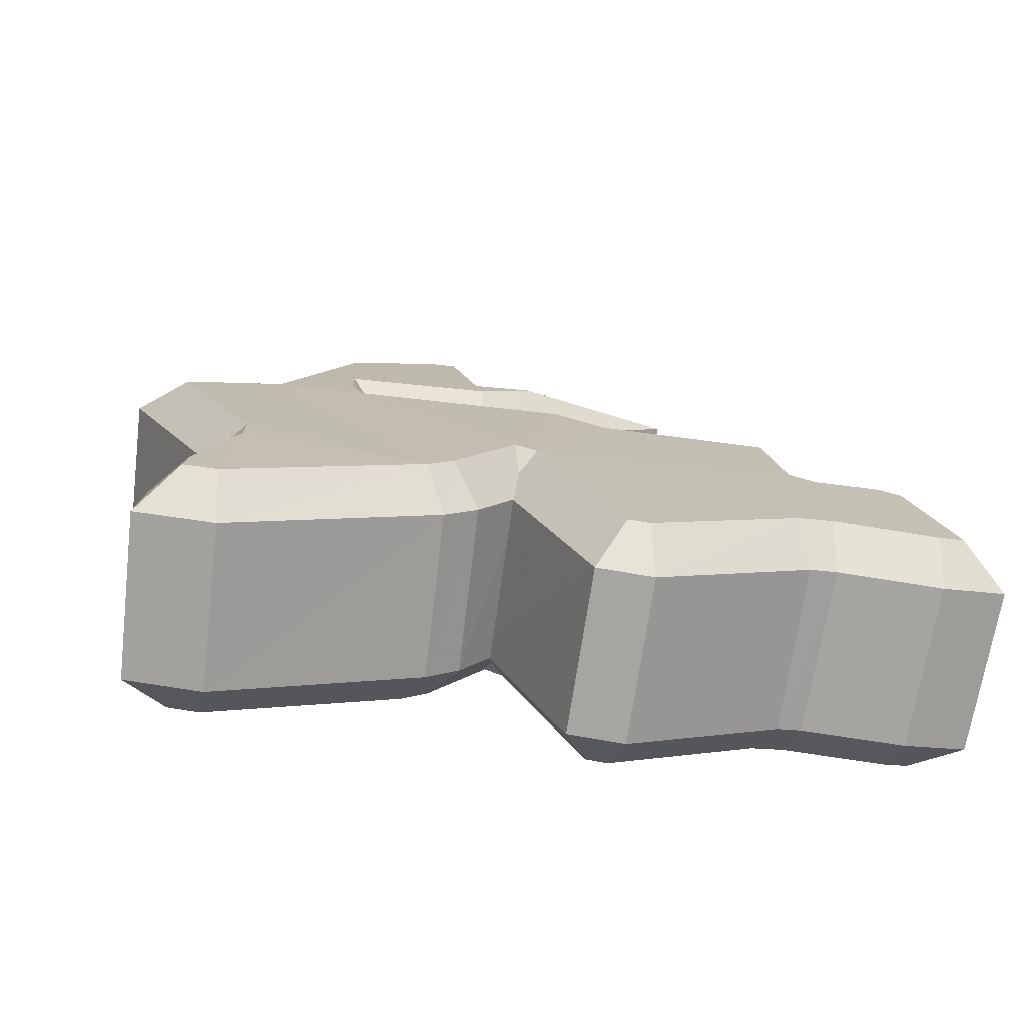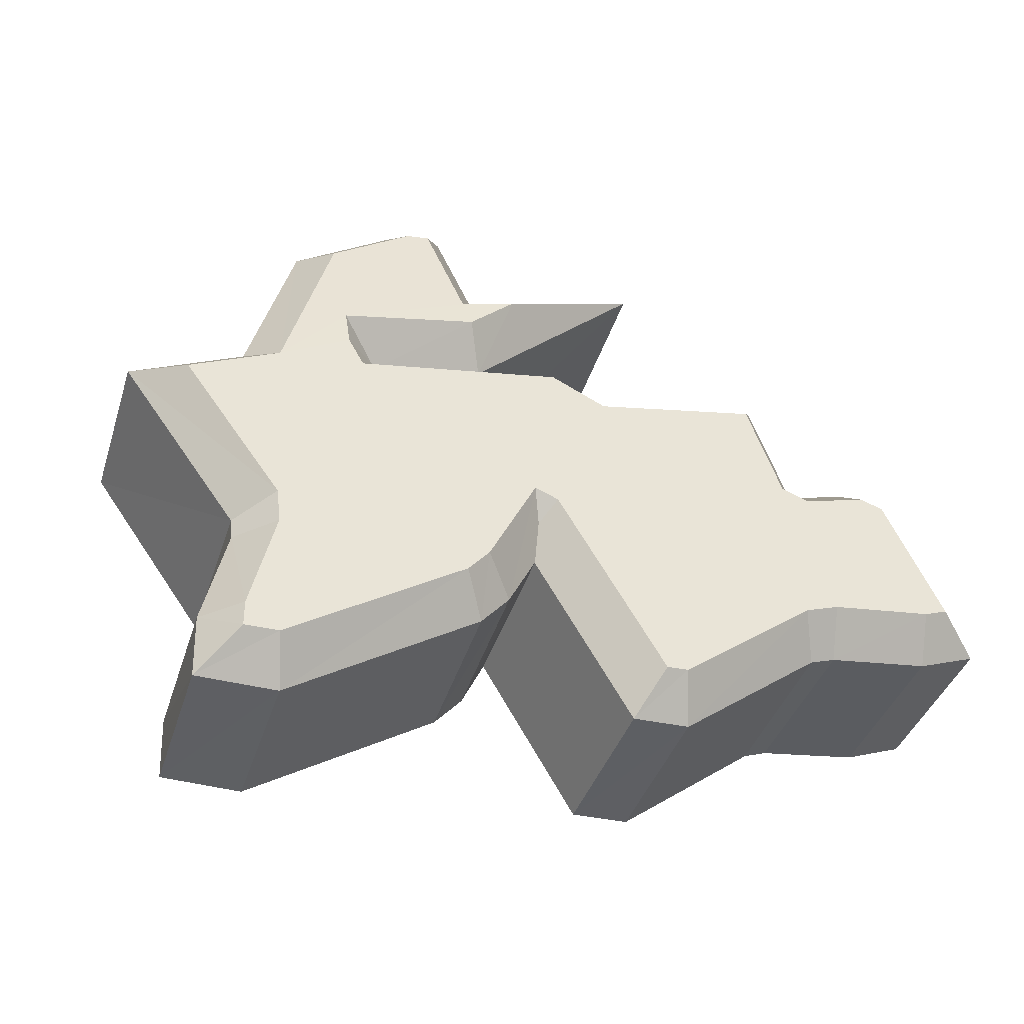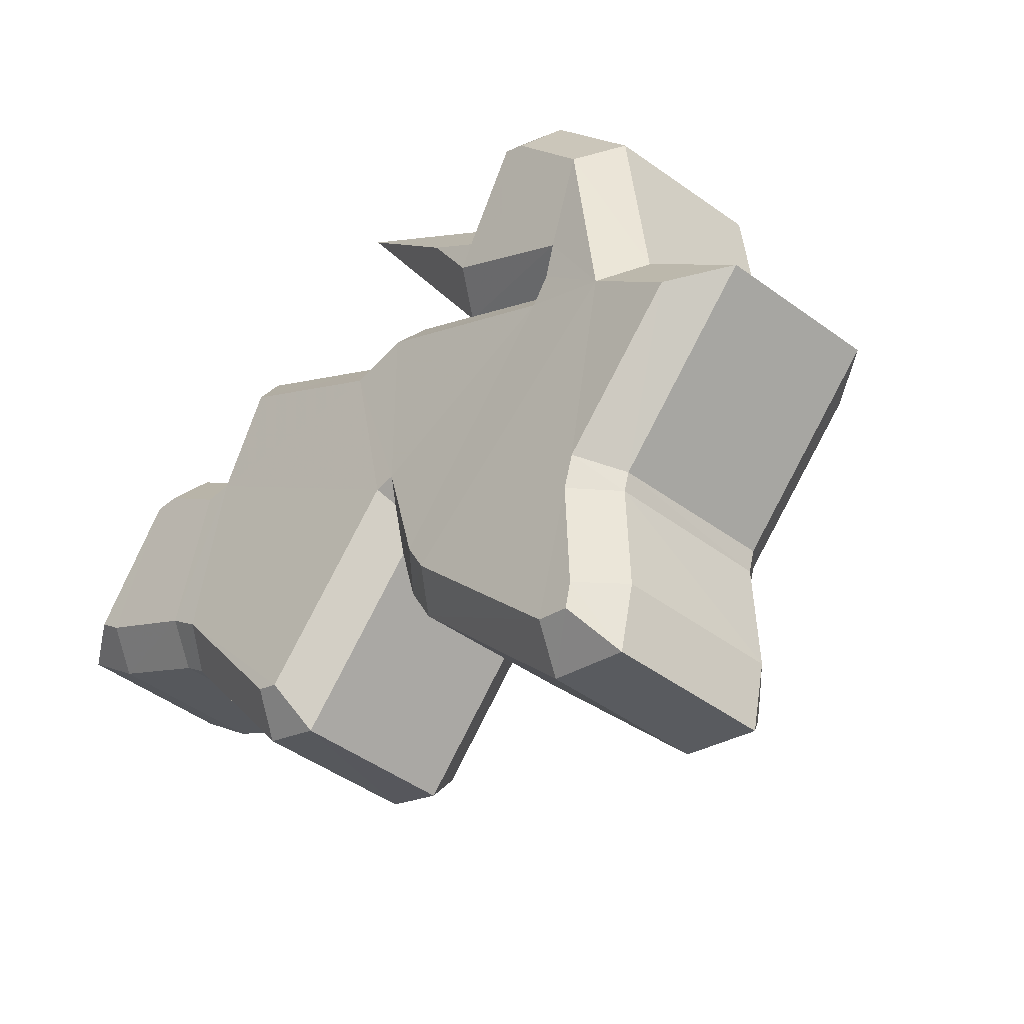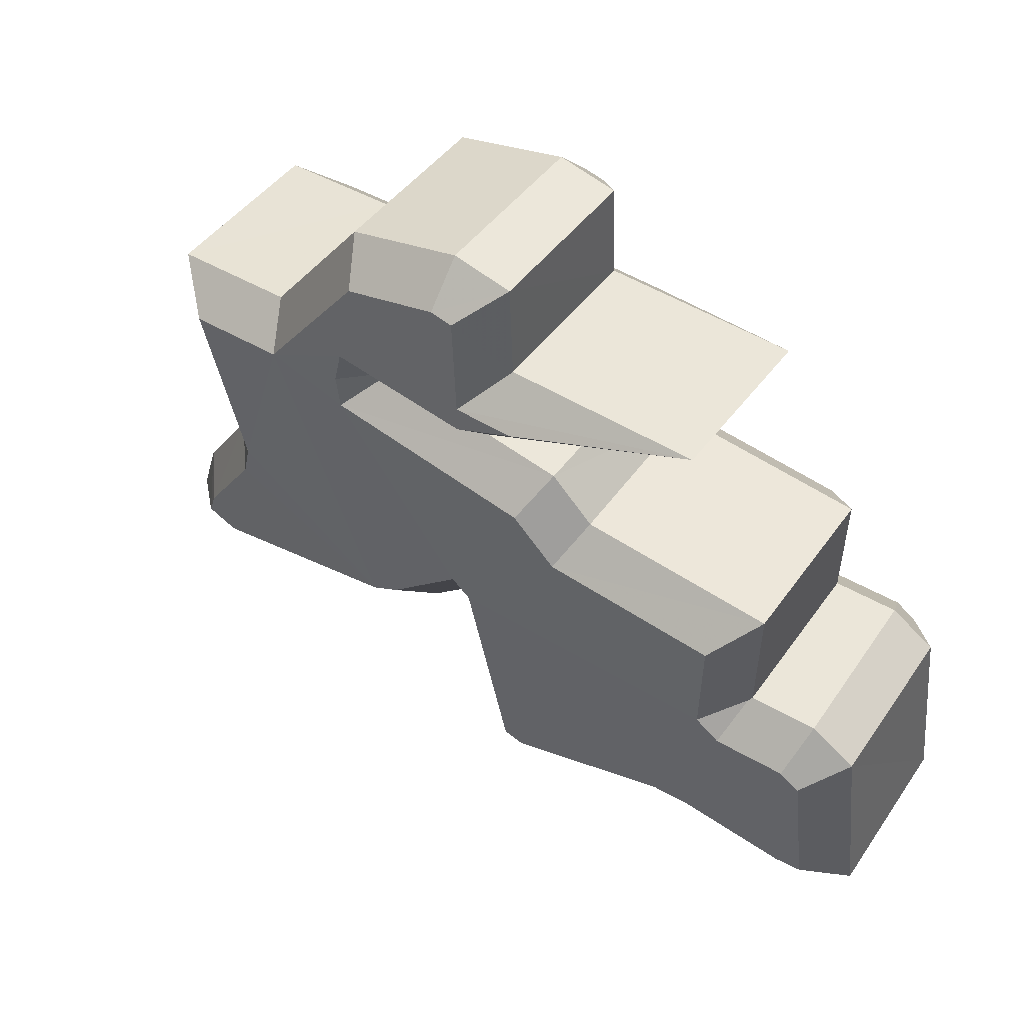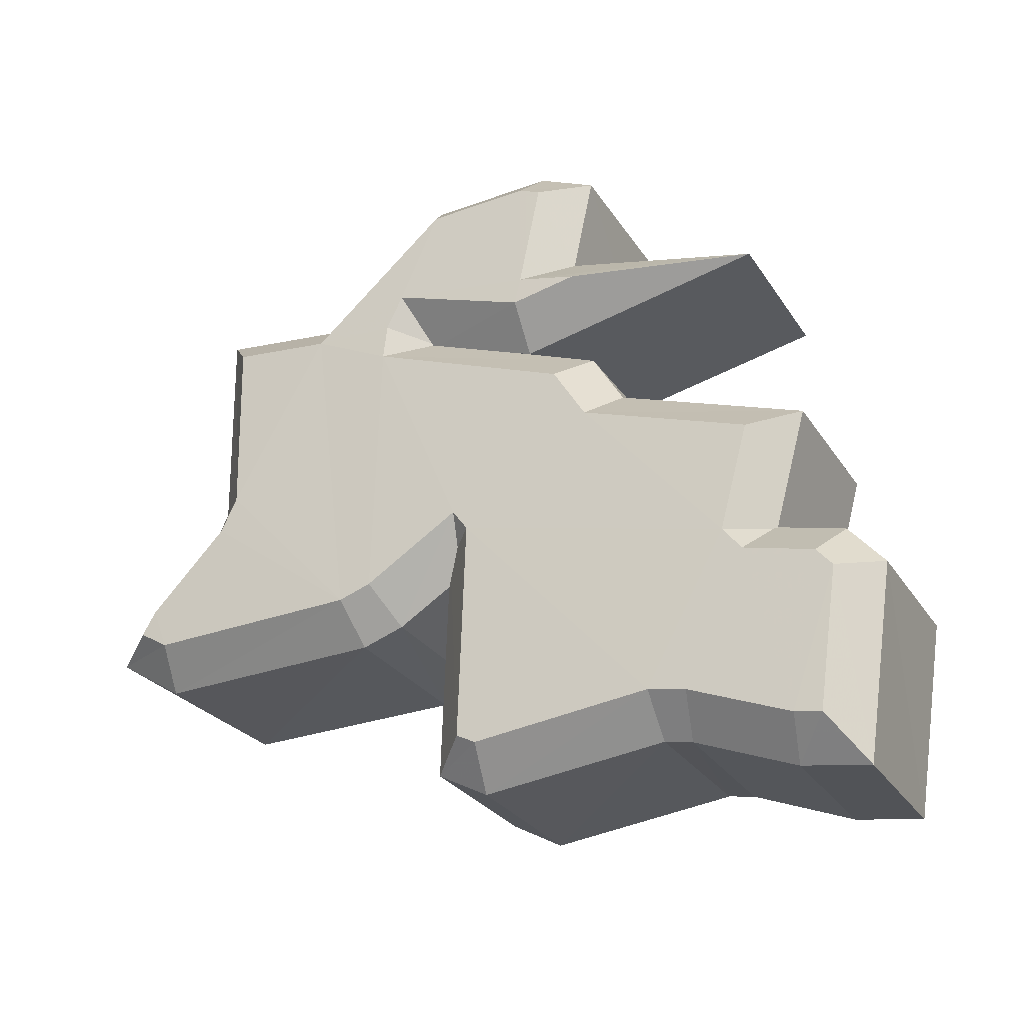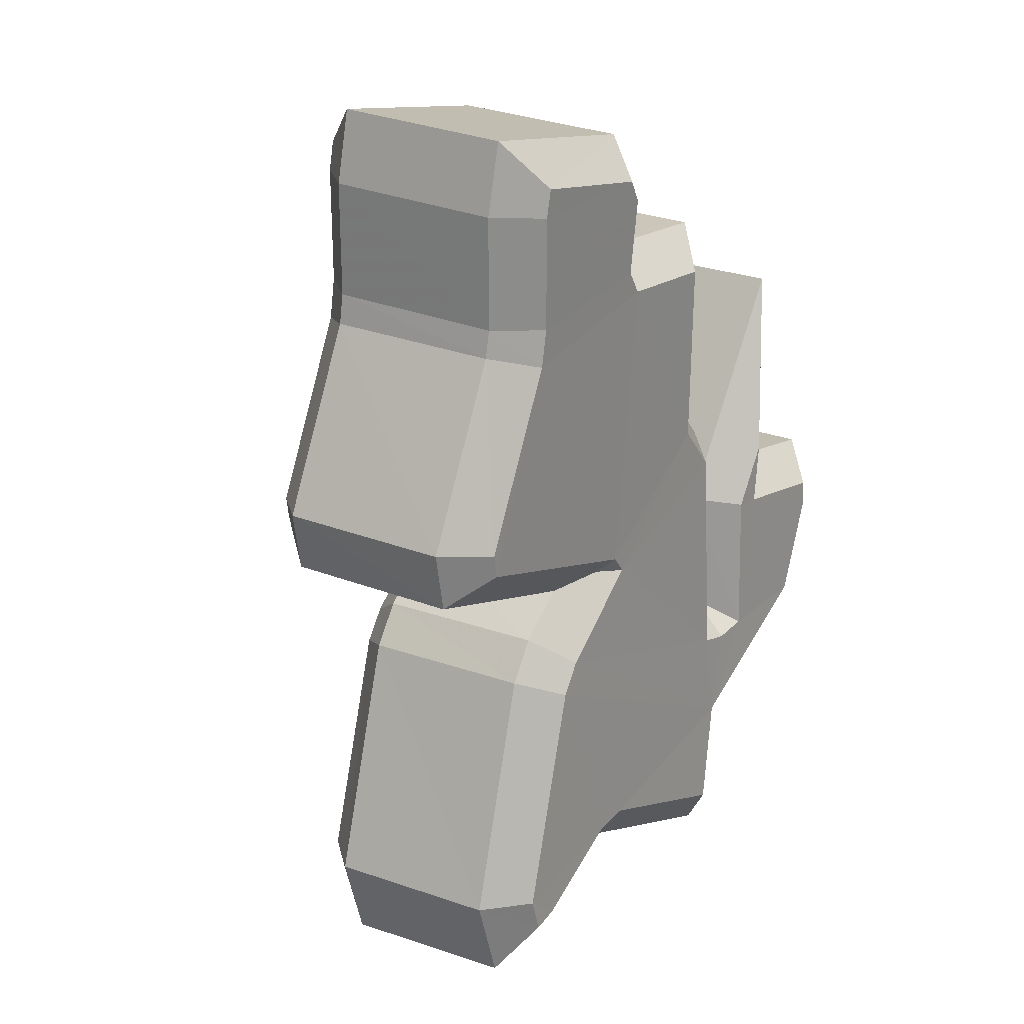
<metadata>
{"format":"obj","ext":"obj","renderer":"f3d","projection":"perspective","resolution":1024,"background":"white","views":[{"elev":-38.8,"azim":137.6,"up":"+Y"},{"elev":-6.1,"azim":124.5,"up":"+Y"},{"elev":38.3,"azim":38.1,"up":"+Z"},{"elev":-6.5,"azim":-164.4,"up":"+Z"},{"elev":-77.6,"azim":-179.5,"up":"+Z"},{"elev":-66.3,"azim":-121.4,"up":"+Y"}]}
</metadata>
<code>
o Tajikistan
v 0.296 0.3978 -0.4666
v 0.3104 0.3979 -0.4571
v 0.3042 0.3872 -0.4703
v 0.323 0.3859 -0.4587
v 0.3135 0.38 -0.4702
v 0.3159 0.3984 -0.4528
v 0.2895 0.3774 -0.4873
v 0.2836 0.3883 -0.482
v 0.3032 0.3863 -0.4718
v 0.3039 0.3723 -0.4825
v 0.3088 0.4026 -0.454
v 0.3059 0.4089 -0.4503
v 0.2937 0.3953 -0.4702
v 0.3231 0.3968 -0.4492
v 0.3243 0.3835 -0.4599
v 0.3289 0.3746 -0.464
v 0.2815 0.3955 -0.4774
v 0.2793 0.3773 -0.4932
v 0.277 0.3877 -0.4863
v 0.2822 0.3873 -0.4837
v 0.3111 0.3814 -0.4706
v 0.31 0.4001 -0.4553
v 0.2987 0.4046 -0.4589
v 0.2986 0.4115 -0.4528
v 0.2867 0.3777 -0.4887
v 0.3299 0.3768 -0.4615
v 0.3025 0.3721 -0.4835
v 0.2991 0.4028 -0.4602
v 0.2944 0.4051 -0.4612
v 0.297 0.4114 -0.4538
v 0.2759 0.3869 -0.4876
v 0.331 0.375 -0.4622
v 0.2773 0.3776 -0.4941
v 0.2954 0.3758 -0.4567
v 0.3013 0.3865 -0.4437
v 0.2873 0.3863 -0.453
v 0.3068 0.3869 -0.4396
v 0.3044 0.3687 -0.4567
v 0.3139 0.3746 -0.4453
v 0.2946 0.3749 -0.458
v 0.2752 0.377 -0.4681
v 0.281 0.3661 -0.4734
v 0.2953 0.3611 -0.4686
v 0.2971 0.397 -0.4371
v 0.2999 0.3907 -0.4409
v 0.2851 0.3839 -0.4565
v 0.3139 0.3853 -0.436
v 0.3195 0.3635 -0.4505
v 0.315 0.3723 -0.4464
v 0.2732 0.384 -0.4636
v 0.274 0.3761 -0.4696
v 0.2689 0.3765 -0.4721
v 0.2712 0.3662 -0.479
v 0.302 0.37 -0.4572
v 0.301 0.3884 -0.4422
v 0.29 0.3927 -0.4457
v 0.2899 0.3996 -0.4396
v 0.2785 0.3665 -0.4746
v 0.3205 0.3657 -0.448
v 0.2939 0.3609 -0.4696
v 0.2904 0.391 -0.4469
v 0.2858 0.3933 -0.4478
v 0.2884 0.3995 -0.4406
v 0.2677 0.3757 -0.4735
v 0.3214 0.364 -0.4488
v 0.2693 0.3665 -0.4799
v 0.2927 0.3984 -0.4635
v 0.3059 0.3985 -0.4548
v 0.2867 0.3905 -0.4542
v 0.2997 0.3907 -0.4456
v 0.3045 0.3829 -0.469
v 0.3053 0.3683 -0.4802
v 0.2987 0.3752 -0.4595
v 0.2994 0.3606 -0.4707
v 0.3055 0.4088 -0.4457
v 0.3153 0.3987 -0.4482
v 0.2994 0.4007 -0.4367
v 0.309 0.3908 -0.4391
v 0.3243 0.3966 -0.4437
v 0.3179 0.3887 -0.4346
v 0.3242 0.3837 -0.455
v 0.318 0.3759 -0.4458
v 0.3282 0.3702 -0.4634
v 0.3116 0.3759 -0.4701
v 0.3217 0.3626 -0.4542
v 0.3054 0.3682 -0.4609
v 0.2792 0.3879 -0.4804
v 0.2768 0.3961 -0.475
v 0.2735 0.3802 -0.4709
v 0.2711 0.3883 -0.4656
v 0.2904 0.3959 -0.467
v 0.2846 0.3881 -0.4576
v 0.2742 0.3885 -0.4828
v 0.2793 0.388 -0.4802
v 0.2687 0.3808 -0.4731
v 0.2737 0.3804 -0.4706
v 0.3085 0.3778 -0.4706
v 0.3036 0.3819 -0.4704
v 0.3023 0.37 -0.4614
v 0.2976 0.374 -0.4612
v 0.3059 0.3984 -0.4548
v 0.306 0.3983 -0.4549
v 0.2997 0.3904 -0.4458
v 0.2999 0.3902 -0.4459
v 0.2966 0.412 -0.4487
v 0.2906 0.4038 -0.4397
v 0.2861 0.3734 -0.4879
v 0.2786 0.373 -0.4925
v 0.2805 0.3657 -0.4783
v 0.2731 0.3653 -0.4828
v 0.325 0.3823 -0.4556
v 0.3305 0.3757 -0.4572
v 0.3186 0.3747 -0.4464
v 0.324 0.3681 -0.448
v 0.3016 0.3677 -0.483
v 0.2882 0.3731 -0.4869
v 0.2958 0.36 -0.4735
v 0.2824 0.3654 -0.4774
v 0.2979 0.3985 -0.46
v 0.292 0.3904 -0.4509
v 0.28 0.4071 -0.4638
v 0.2742 0.399 -0.4547
v 0.294 0.4054 -0.4564
v 0.2881 0.3973 -0.4473
v 0.2925 0.4118 -0.4516
v 0.2866 0.4036 -0.4426
v 0.2716 0.3866 -0.4857
v 0.266 0.379 -0.476
v 0.333 0.3713 -0.459
v 0.3265 0.3637 -0.4499
v 0.2736 0.3738 -0.4947
v 0.2681 0.3661 -0.485
f 1 2 3
f 4 5 6
f 7 8 9
f 10 7 9
f 11 12 6
f 9 8 13
f 6 14 4
f 5 15 16
f 8 17 13
f 18 19 20
f 21 3 2
f 11 6 22
f 21 2 6
f 23 12 11
f 23 24 12
f 25 18 20
f 3 13 1
f 16 15 26
f 27 7 10
f 25 20 8
f 28 23 11
f 28 29 23
f 9 13 3
f 4 15 5
f 5 21 6
f 23 30 24
f 18 31 19
f 25 8 7
f 26 32 16
f 2 22 6
f 18 33 31
f 34 35 36
f 37 38 39
f 40 41 42
f 40 42 43
f 37 44 45
f 46 41 40
f 39 47 37
f 48 49 38
f 46 50 41
f 51 52 53
f 35 34 54
f 55 37 45
f 37 35 54
f 45 44 56
f 44 57 56
f 51 53 58
f 36 46 34
f 59 49 48
f 43 42 60
f 41 51 58
f 45 56 61
f 56 62 61
f 34 46 40
f 38 49 39
f 37 54 38
f 57 63 56
f 52 64 53
f 42 41 58
f 48 65 59
f 37 55 35
f 64 66 53
f 67 68 2 1
f 69 70 68 67
f 36 35 70 69
f 71 72 10 9
f 73 74 72 71
f 40 43 74 73
f 75 76 6 12
f 77 78 76 75
f 44 37 78 77
f 76 79 14 6
f 78 80 79 76
f 37 47 80 78
f 79 81 4 14
f 80 82 81 79
f 47 39 82 80
f 83 84 5 16
f 85 86 84 83
f 48 38 86 85
f 87 88 17 8
f 89 90 88 87
f 41 50 90 89
f 88 91 13 17
f 90 92 91 88
f 50 46 92 90
f 93 94 20 19
f 95 96 94 93
f 52 51 96 95
f 97 98 3 21
f 99 100 98 97
f 54 34 100 99
f 101 102 11 22
f 103 104 102 101
f 55 45 104 103
f 105 75 12 24
f 106 77 75 105
f 57 44 77 106
f 107 108 18 25
f 109 110 108 107
f 58 53 110 109
f 91 67 1 13
f 92 69 67 91
f 46 36 69 92
f 111 112 26 15
f 113 114 112 111
f 49 59 114 113
f 115 116 7 27
f 117 118 116 115
f 60 42 118 117
f 72 115 27 10
f 74 117 115 72
f 43 60 117 74
f 94 87 8 20
f 96 89 87 94
f 51 41 89 96
f 102 119 28 11
f 104 120 119 102
f 45 61 120 104
f 119 121 29 28
f 120 122 121 119
f 61 62 122 120
f 121 123 23 29
f 122 124 123 121
f 62 56 124 122
f 98 71 9 3
f 100 73 71 98
f 34 40 73 100
f 81 111 15 4
f 82 113 111 81
f 39 49 113 82
f 84 97 21 5
f 86 99 97 84
f 38 54 99 86
f 123 125 30 23
f 124 126 125 123
f 56 63 126 124
f 125 105 24 30
f 126 106 105 125
f 63 57 106 126
f 127 93 19 31
f 128 95 93 127
f 64 52 95 128
f 116 107 25 7
f 118 109 107 116
f 42 58 109 118
f 112 129 32 26
f 114 130 129 112
f 59 65 130 114
f 129 83 16 32
f 130 85 83 129
f 65 48 85 130
f 68 101 22 2
f 70 103 101 68
f 35 55 103 70
f 108 131 33 18
f 110 132 131 108
f 53 66 132 110
f 131 127 31 33
f 132 128 127 131
f 66 64 128 132

</code>
